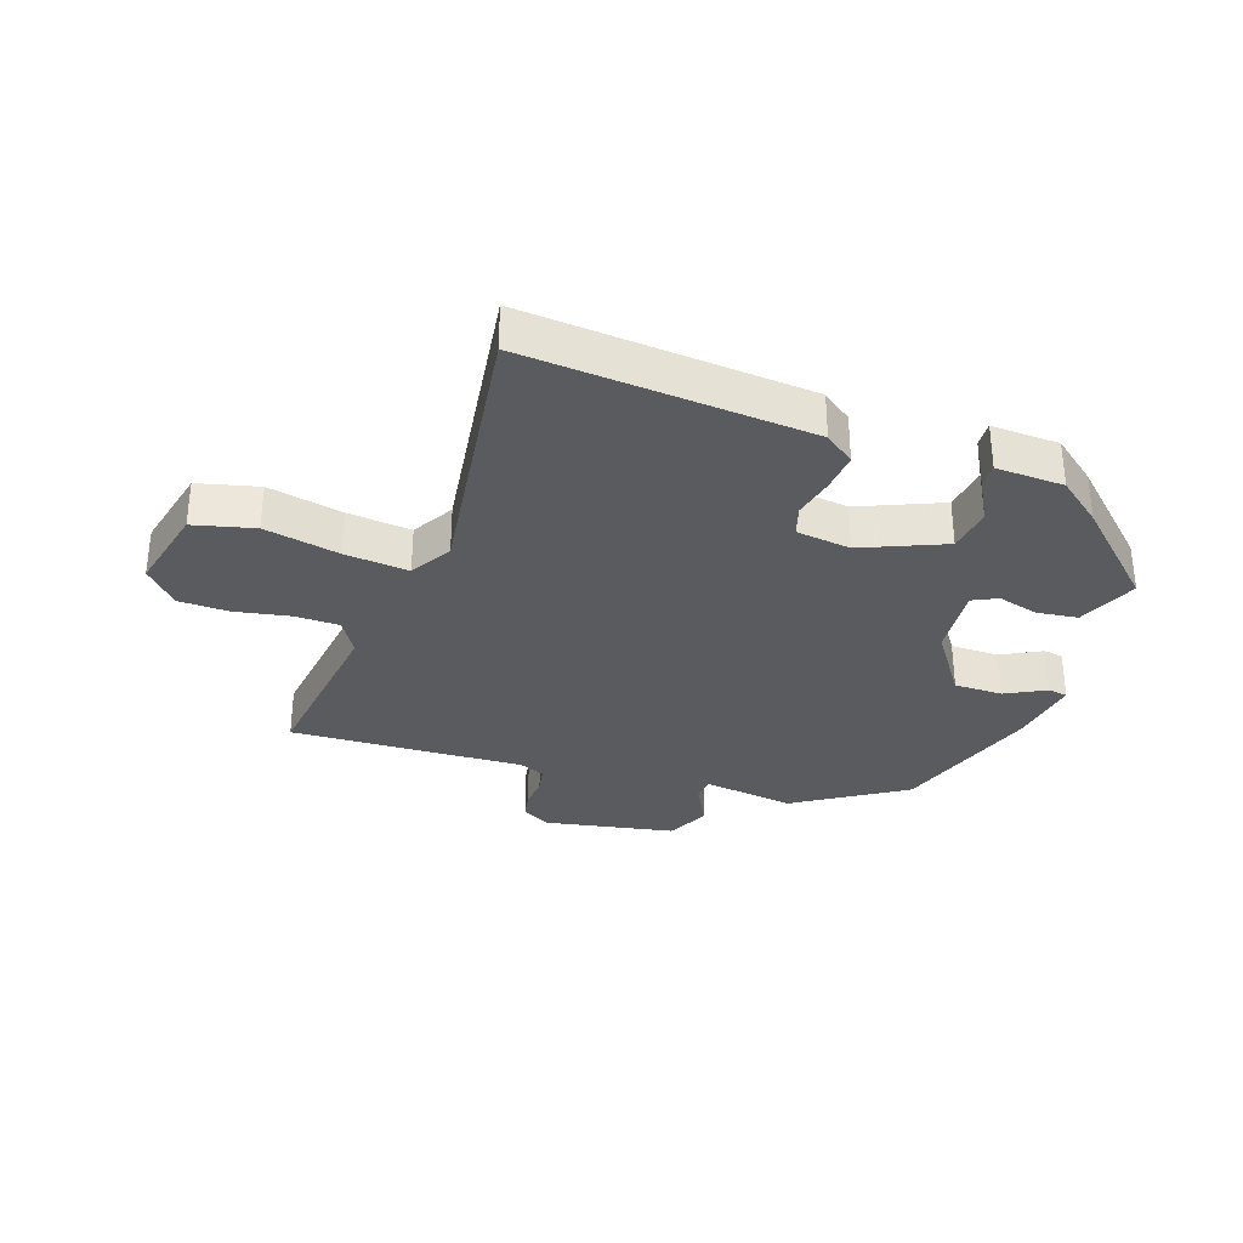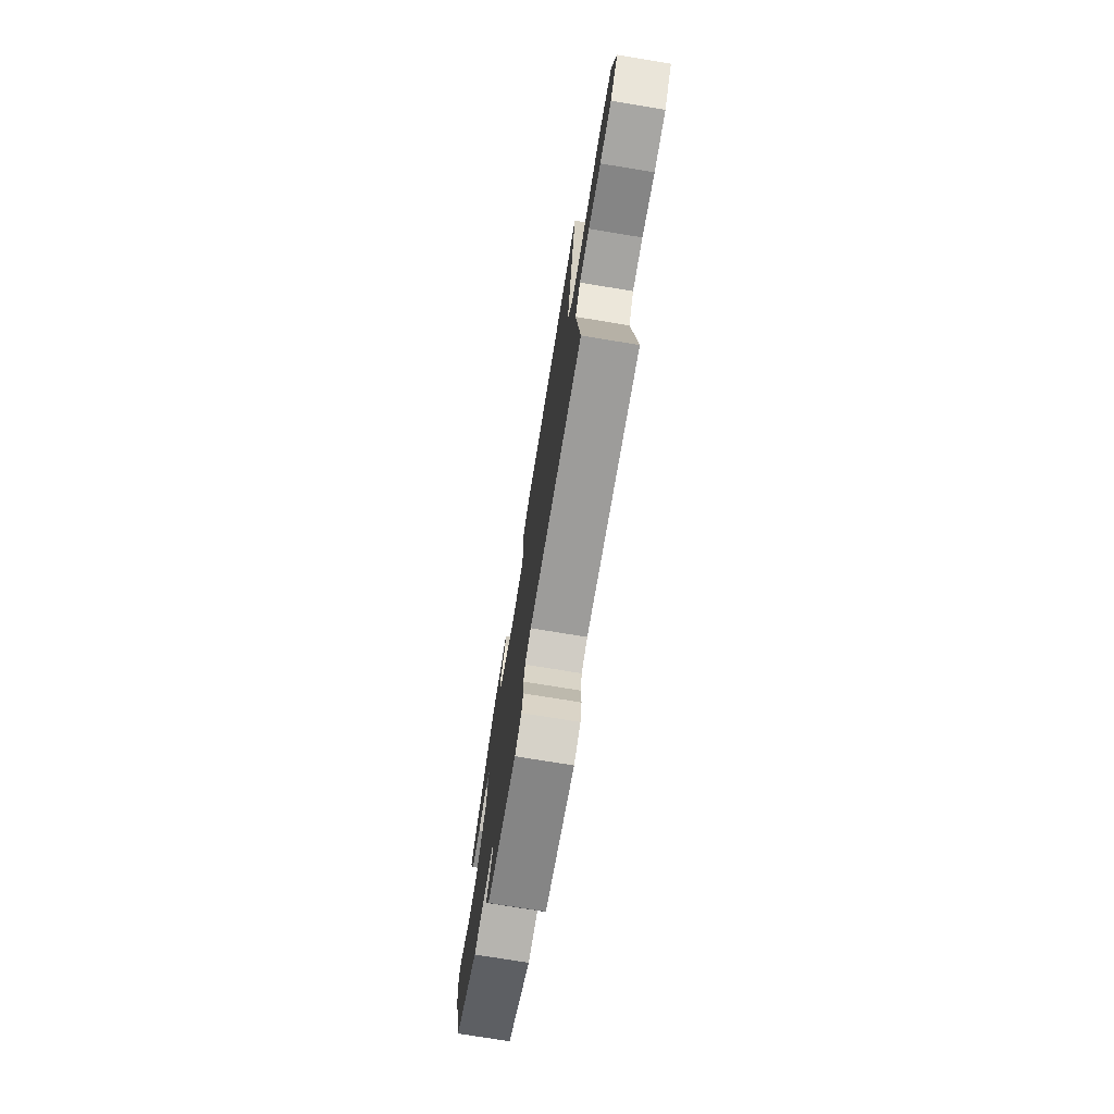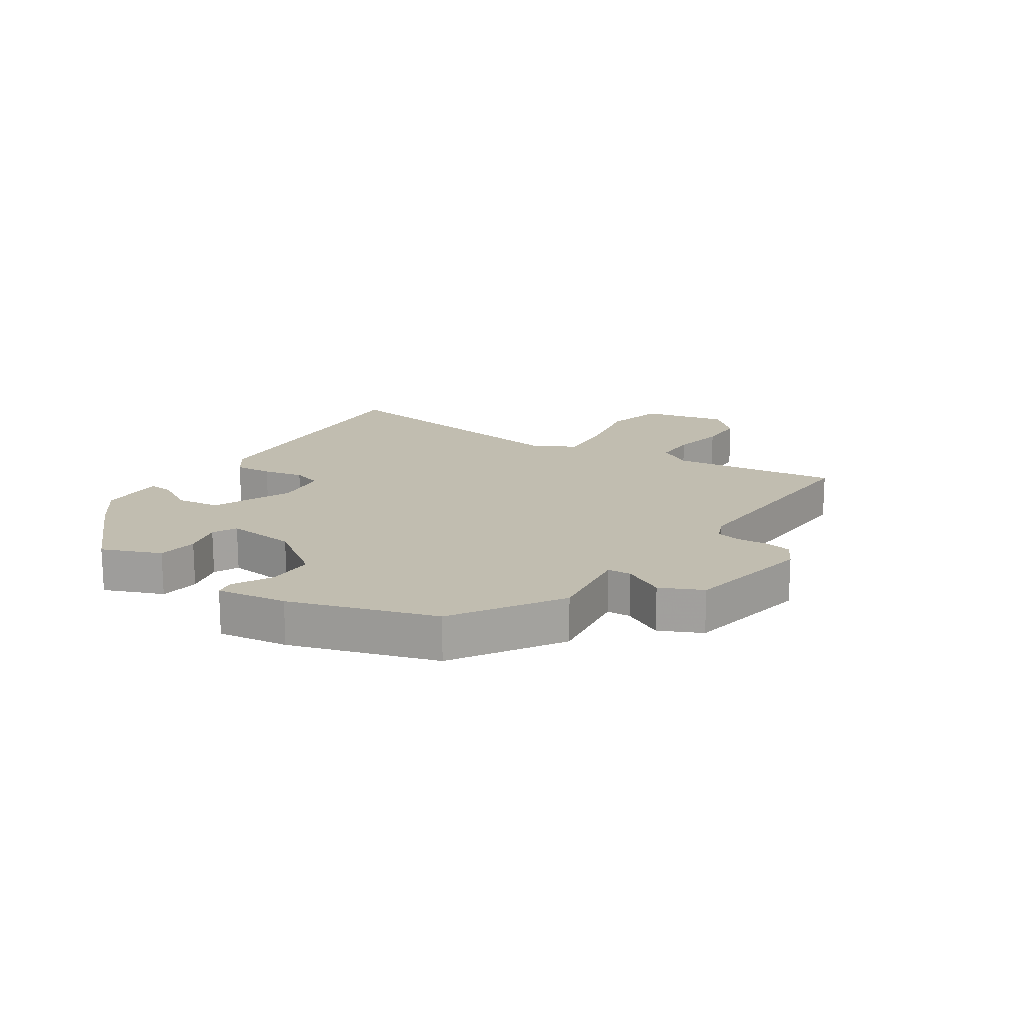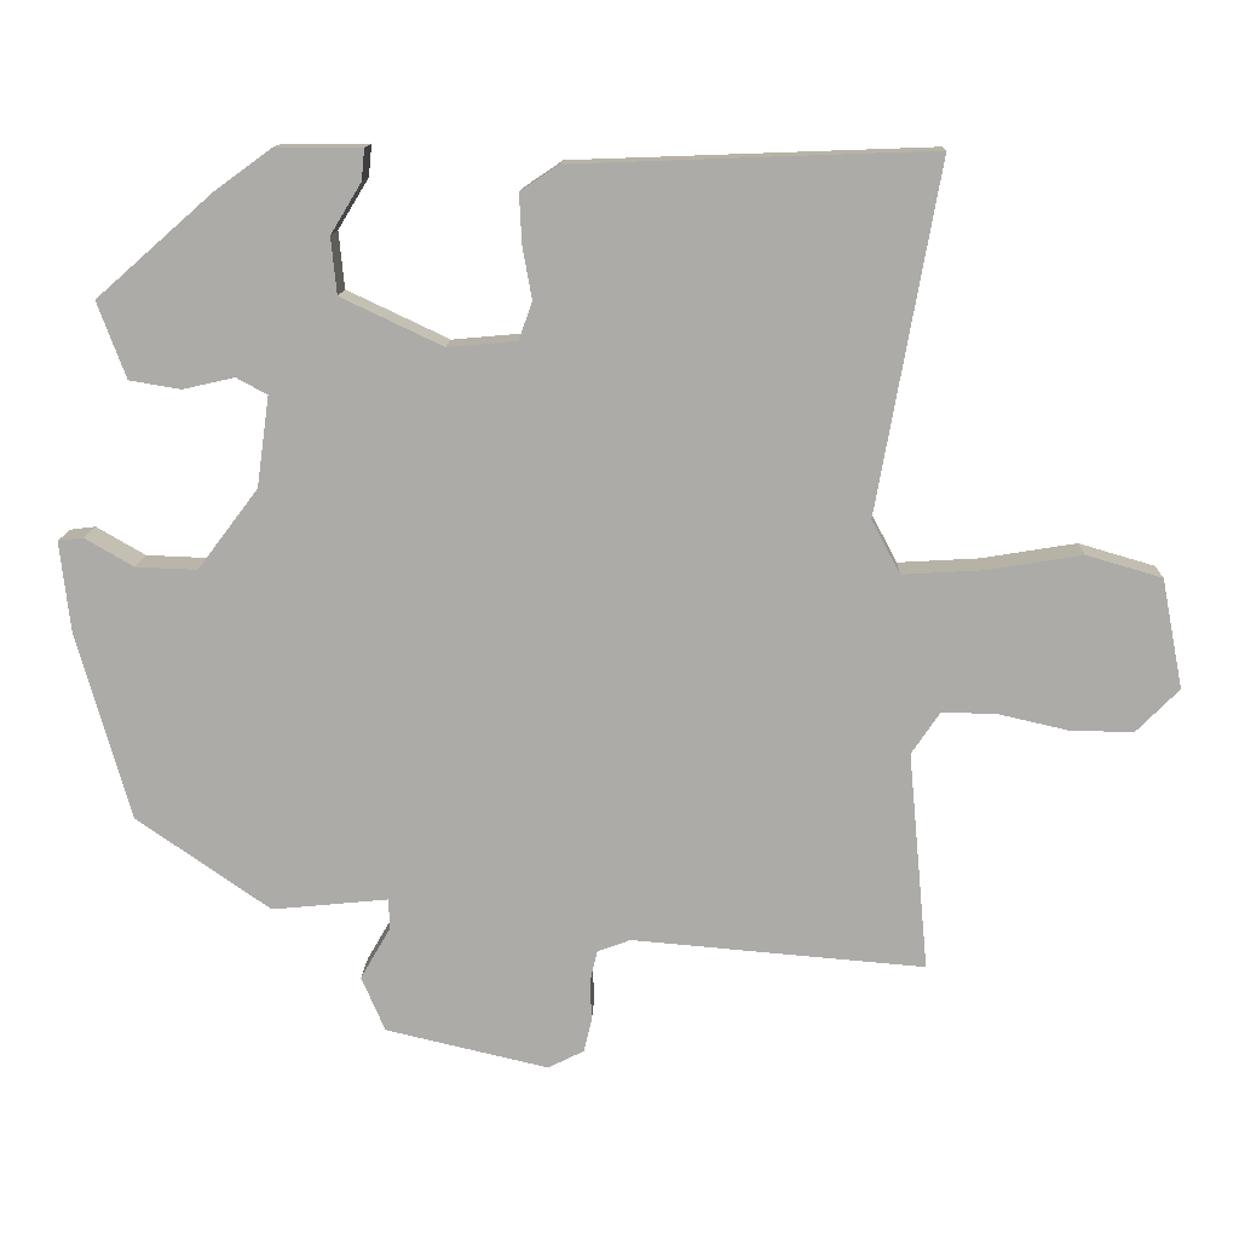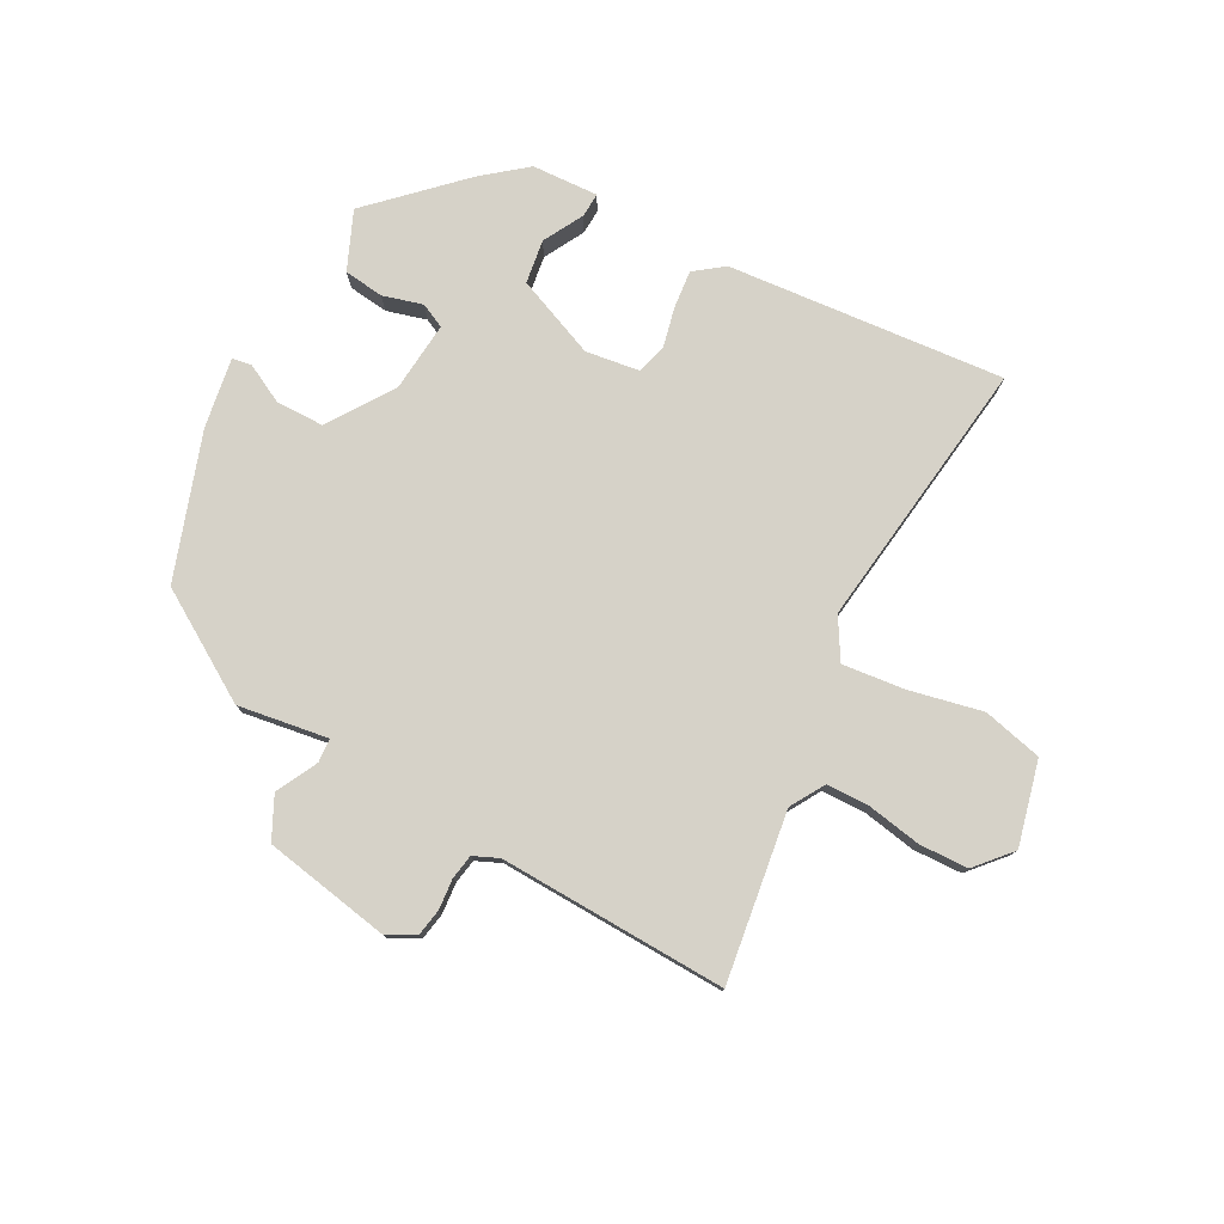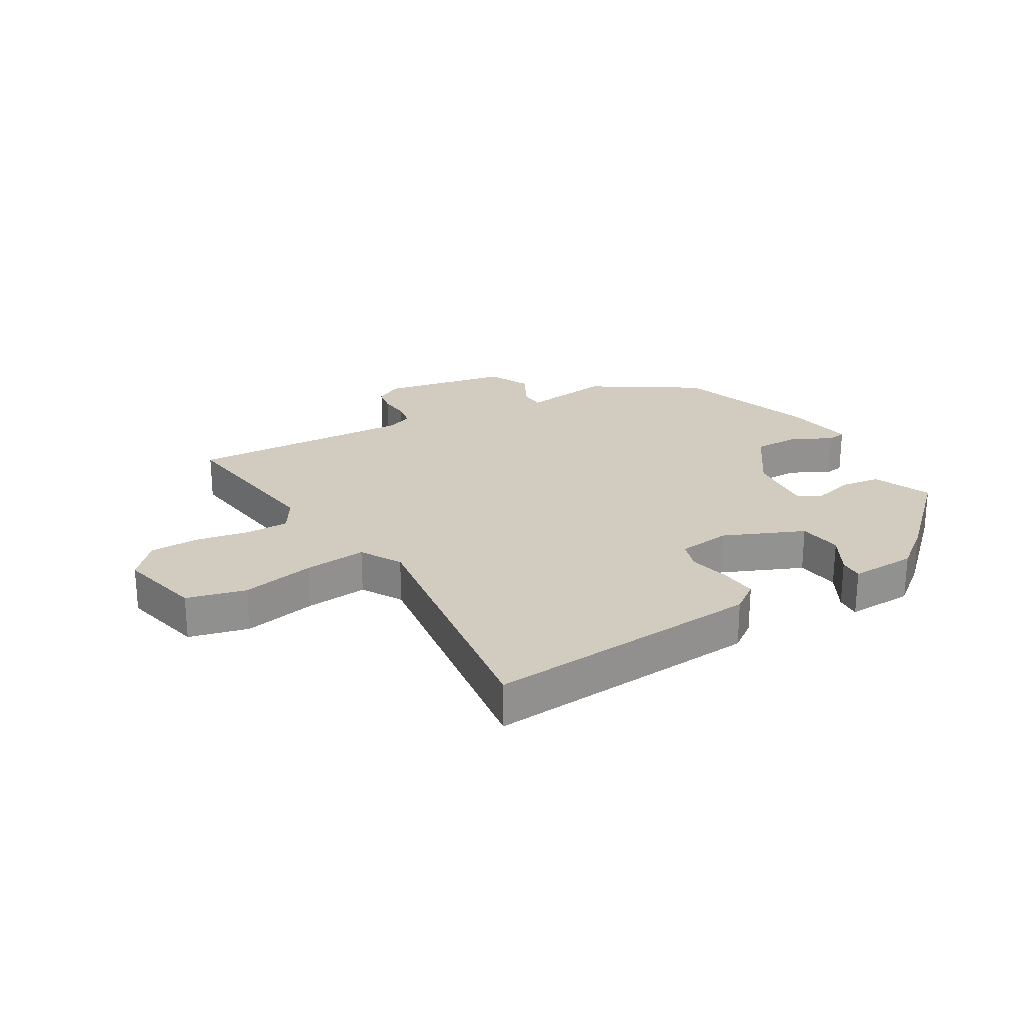
<metadata>
{"format":"obj","ext":"obj","renderer":"f3d","projection":"perspective","resolution":1024,"background":"white","views":[{"elev":-32.5,"azim":-21.2,"up":"+Y"},{"elev":-74.8,"azim":-99.3,"up":"+Z"},{"elev":16.7,"azim":121.6,"up":"+Y"},{"elev":13.2,"azim":-177.9,"up":"+Z"},{"elev":77.9,"azim":-154.6,"up":"+Y"},{"elev":24.2,"azim":-32.7,"up":"+Y"}]}
</metadata>
<code>
v 0.456 0.07 -0.341
v 0.286 0.07 -0.459
v 0.138 0.07 -0.444
v 0.137 0.07 -0.483
v 0.175 0.07 -0.549
v 0.145 0.07 -0.619
v -0.062 0.07 -0.667
v -0.108 0.07 -0.644
v -0.118 0.07 -0.601
v -0.116 0.07 -0.55
v -0.125 0.07 -0.51
v -0.167 0.07 -0.494
v -0.539 0.07 -0.525
v -0.513 0.07 -0.247
v -0.549 0.07 -0.193
v -0.62 0.07 -0.195
v -0.707 0.07 -0.215
v -0.787 0.07 -0.216
v -0.841 0.07 -0.161
v -0.814 0.07 -0.022
v -0.718 0.07 0.006
v -0.597 0.07 -0.014
v -0.495 0.07 -0.02
v -0.459 0.07 0.048
v -0.538 0.07 0.49
v -0.083 0.07 0.473
v -0.034 0.07 0.44
v -0.037 0.07 0.378
v -0.049 0.07 0.311
v -0.032 0.07 0.263
v 0.056 0.07 0.255
v 0.185 0.07 0.316
v 0.192 0.07 0.388
v 0.153 0.07 0.452
v 0.149 0.07 0.492
v 0.258 0.07 0.492
v 0.331 0.07 0.439
v 0.478 0.07 0.31
v 0.442 0.07 0.213
v 0.377 0.07 0.202
v 0.311 0.07 0.217
v 0.272 0.07 0.196
v 0.288 0.07 0.081
v 0.365 0.07 -0.021
v 0.443 0.07 -0.018
v 0.505 0.07 0.018
v 0.537 0.07 0.014
v 0.524 0.07 -0.101
v 0.456 0 -0.341
v 0.286 0 -0.459
v 0.138 0 -0.444
v 0.137 0 -0.483
v 0.175 0 -0.549
v 0.145 0 -0.619
v -0.062 0 -0.667
v -0.108 0 -0.644
v -0.118 0 -0.601
v -0.116 0 -0.55
v -0.125 0 -0.51
v -0.167 0 -0.494
v -0.539 0 -0.525
v -0.513 0 -0.247
v -0.549 0 -0.193
v -0.62 0 -0.195
v -0.707 0 -0.215
v -0.787 0 -0.216
v -0.841 0 -0.161
v -0.814 0 -0.022
v -0.718 0 0.006
v -0.597 0 -0.014
v -0.495 0 -0.02
v -0.459 0 0.048
v -0.538 0 0.49
v -0.083 0 0.473
v -0.034 0 0.44
v -0.037 0 0.378
v -0.049 0 0.311
v -0.032 0 0.263
v 0.056 0 0.255
v 0.185 0 0.316
v 0.192 0 0.388
v 0.153 0 0.452
v 0.149 0 0.492
v 0.258 0 0.492
v 0.331 0 0.439
v 0.478 0 0.31
v 0.442 0 0.213
v 0.377 0 0.202
v 0.311 0 0.217
v 0.272 0 0.196
v 0.288 0 0.081
v 0.365 0 -0.021
v 0.443 0 -0.018
v 0.505 0 0.018
v 0.537 0 0.014
v 0.524 0 -0.101
f 45 46 47 48
f 44 45 48 1
f 43 44 1 2
f 42 43 2 3
f 38 39 40 41
f 38 41 42
f 37 38 42
f 36 37 42
f 33 34 35 36
f 32 33 36 42
f 31 32 42 3
f 26 27 28 29
f 24 25 26 29
f 23 24 29 30
f 19 20 21 22
f 19 22 23
f 16 17 18 19
f 15 16 19 23
f 14 15 23 30
f 12 13 14 30
f 7 8 9 10
f 7 10 11
f 4 5 6 7
f 4 7 11
f 11 12 30 31
f 3 4 11 31
f 96 95 94 93
f 49 96 93 92
f 50 49 92 91
f 51 50 91 90
f 89 88 87 86
f 90 89 86
f 90 86 85
f 90 85 84
f 84 83 82 81
f 90 84 81 80
f 51 90 80 79
f 77 76 75 74
f 77 74 73 72
f 78 77 72 71
f 70 69 68 67
f 71 70 67
f 67 66 65 64
f 71 67 64 63
f 78 71 63 62
f 78 62 61 60
f 58 57 56 55
f 59 58 55
f 55 54 53 52
f 59 55 52
f 79 78 60 59
f 79 59 52 51
f 1 49 50 2
f 2 50 51 3
f 3 51 52 4
f 4 52 53 5
f 5 53 54 6
f 6 54 55 7
f 7 55 56 8
f 8 56 57 9
f 9 57 58 10
f 10 58 59 11
f 11 59 60 12
f 12 60 61 13
f 13 61 62 14
f 14 62 63 15
f 15 63 64 16
f 16 64 65 17
f 17 65 66 18
f 18 66 67 19
f 19 67 68 20
f 20 68 69 21
f 21 69 70 22
f 22 70 71 23
f 23 71 72 24
f 24 72 73 25
f 25 73 74 26
f 26 74 75 27
f 27 75 76 28
f 28 76 77 29
f 29 77 78 30
f 30 78 79 31
f 31 79 80 32
f 32 80 81 33
f 33 81 82 34
f 34 82 83 35
f 35 83 84 36
f 36 84 85 37
f 37 85 86 38
f 38 86 87 39
f 39 87 88 40
f 40 88 89 41
f 41 89 90 42
f 42 90 91 43
f 43 91 92 44
f 44 92 93 45
f 45 93 94 46
f 46 94 95 47
f 47 95 96 48
f 48 96 49 1

</code>
